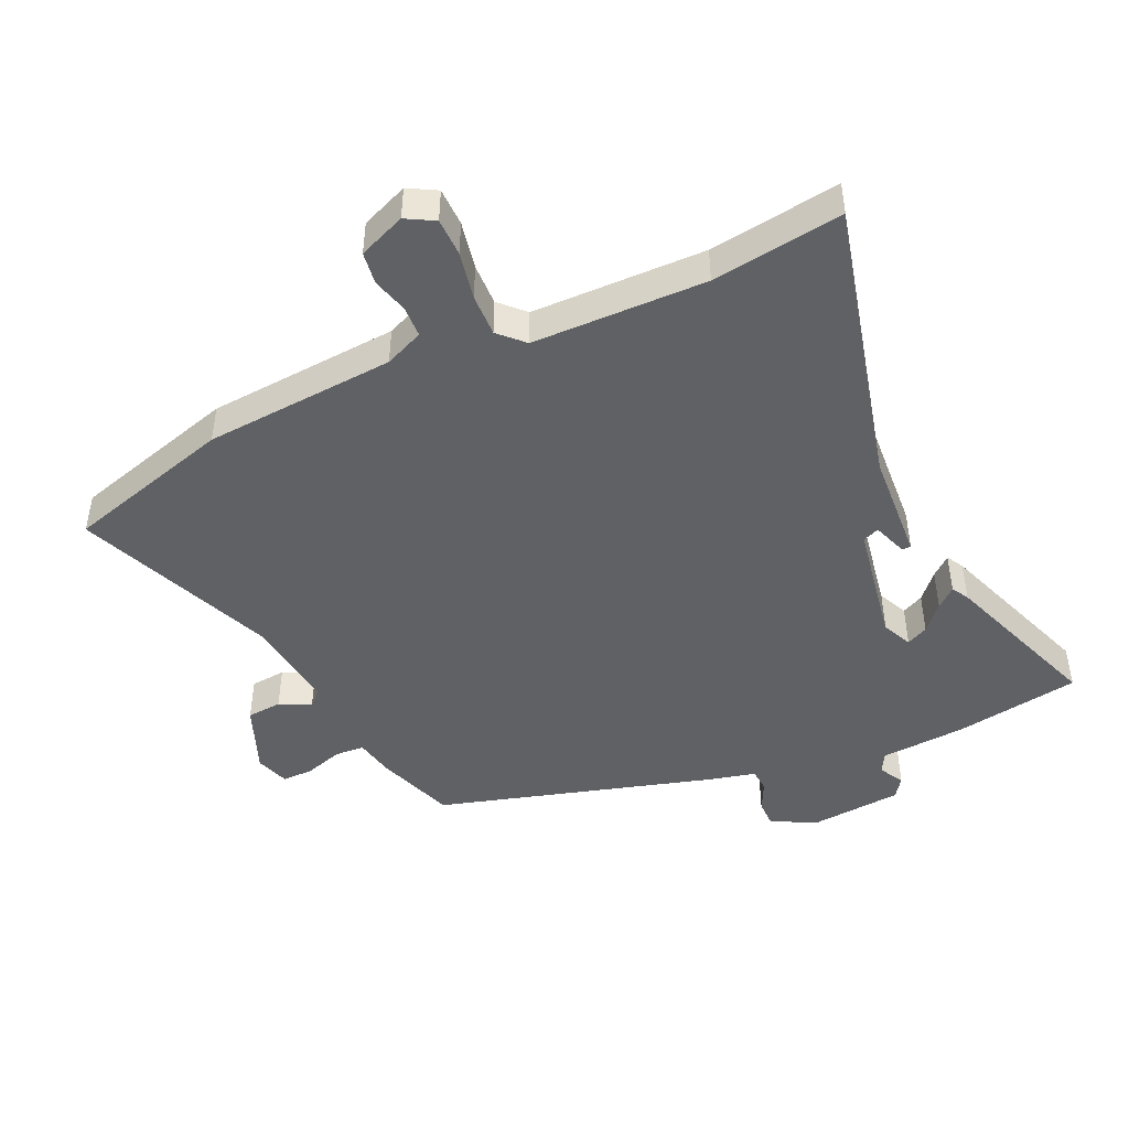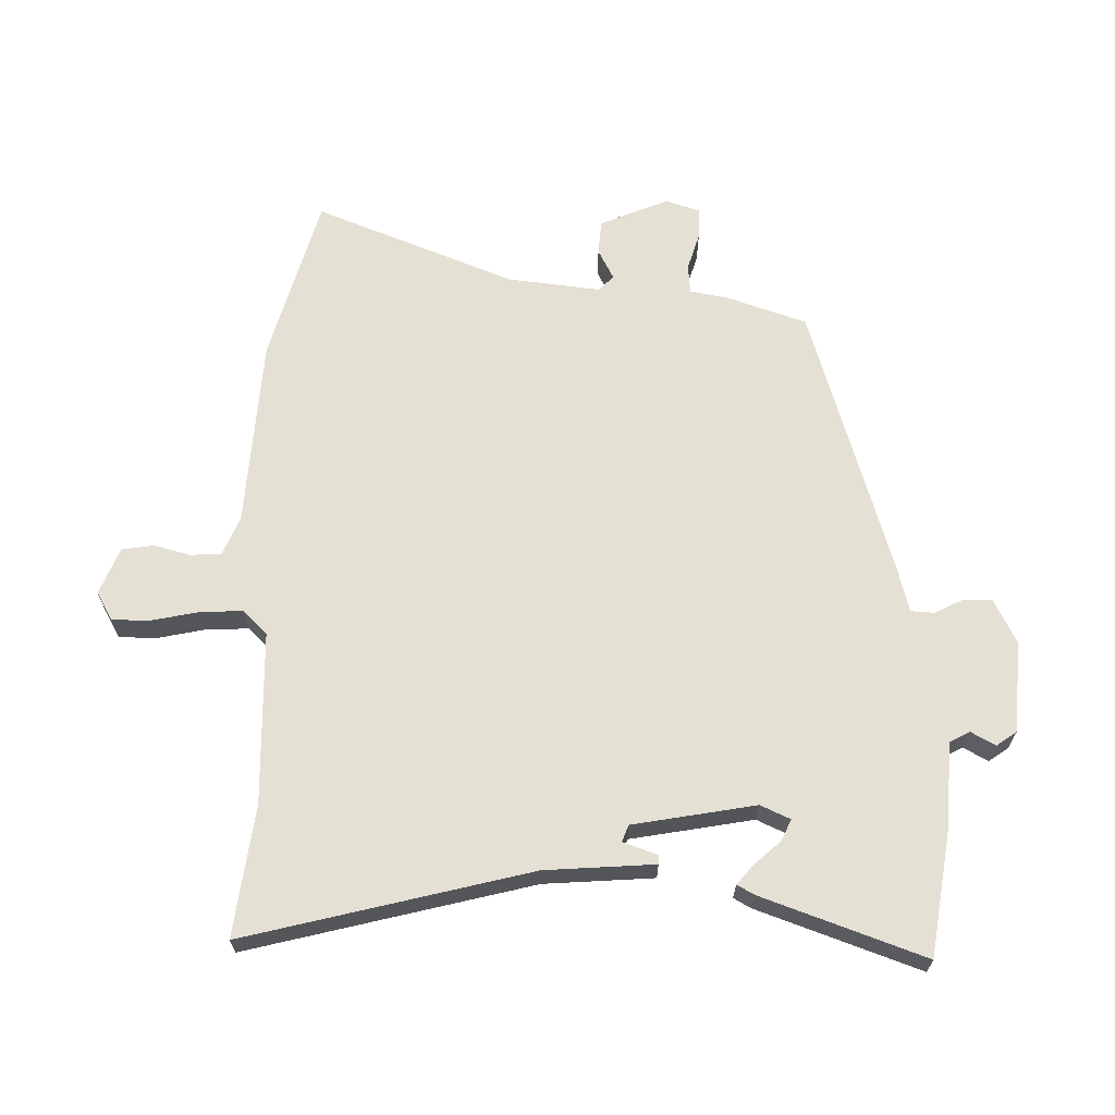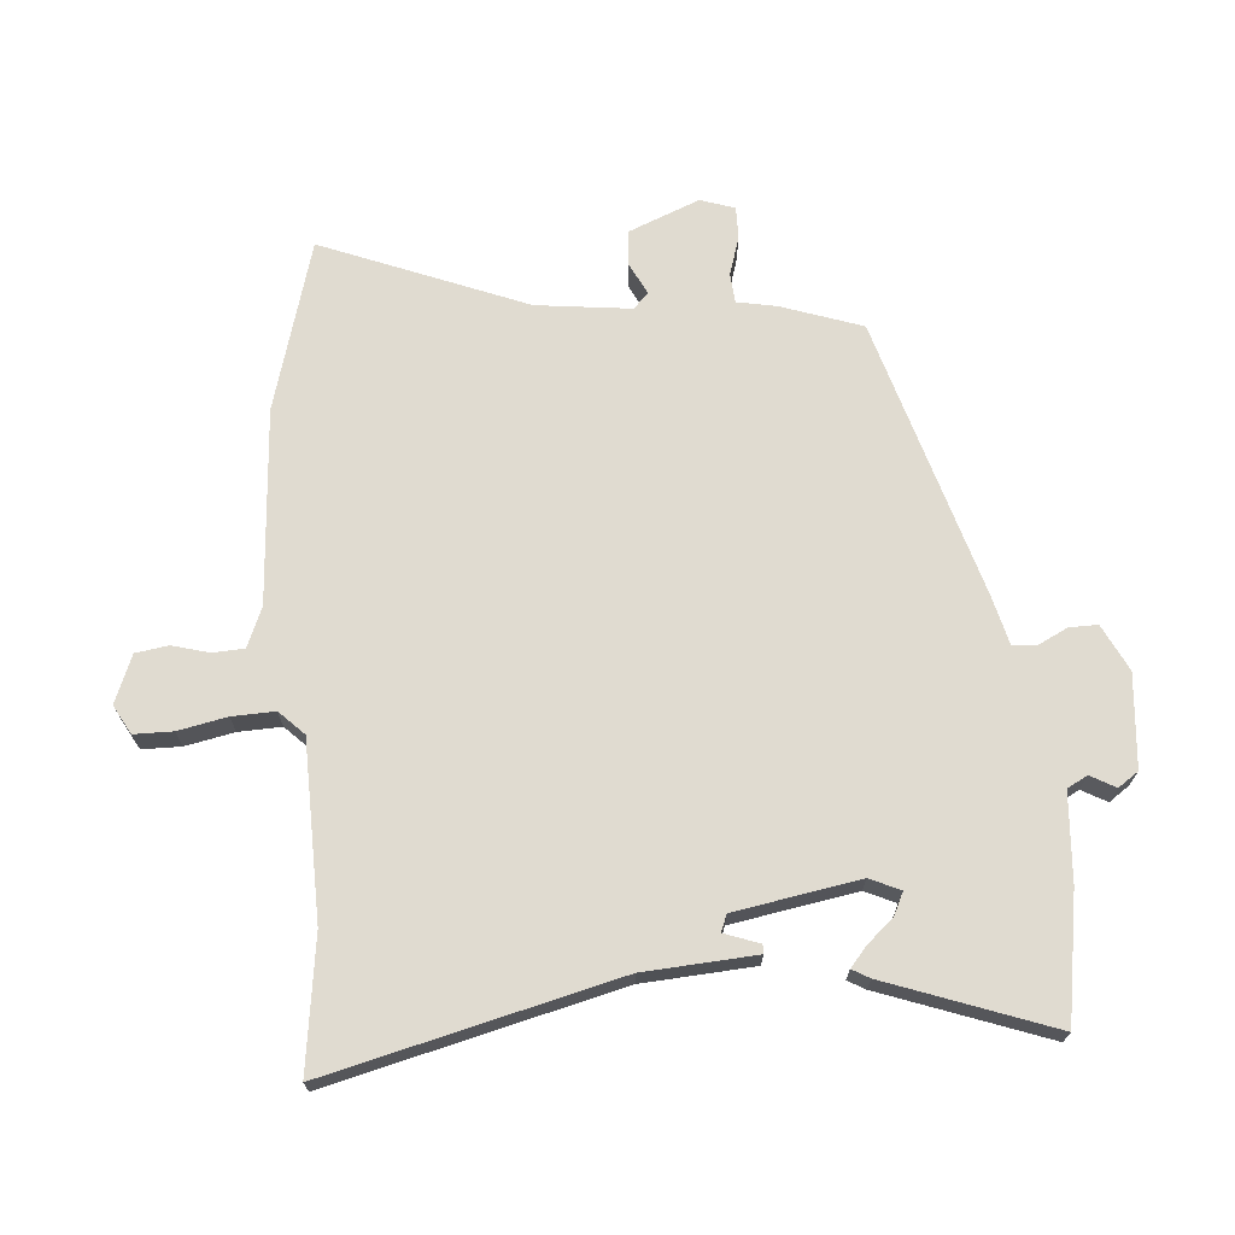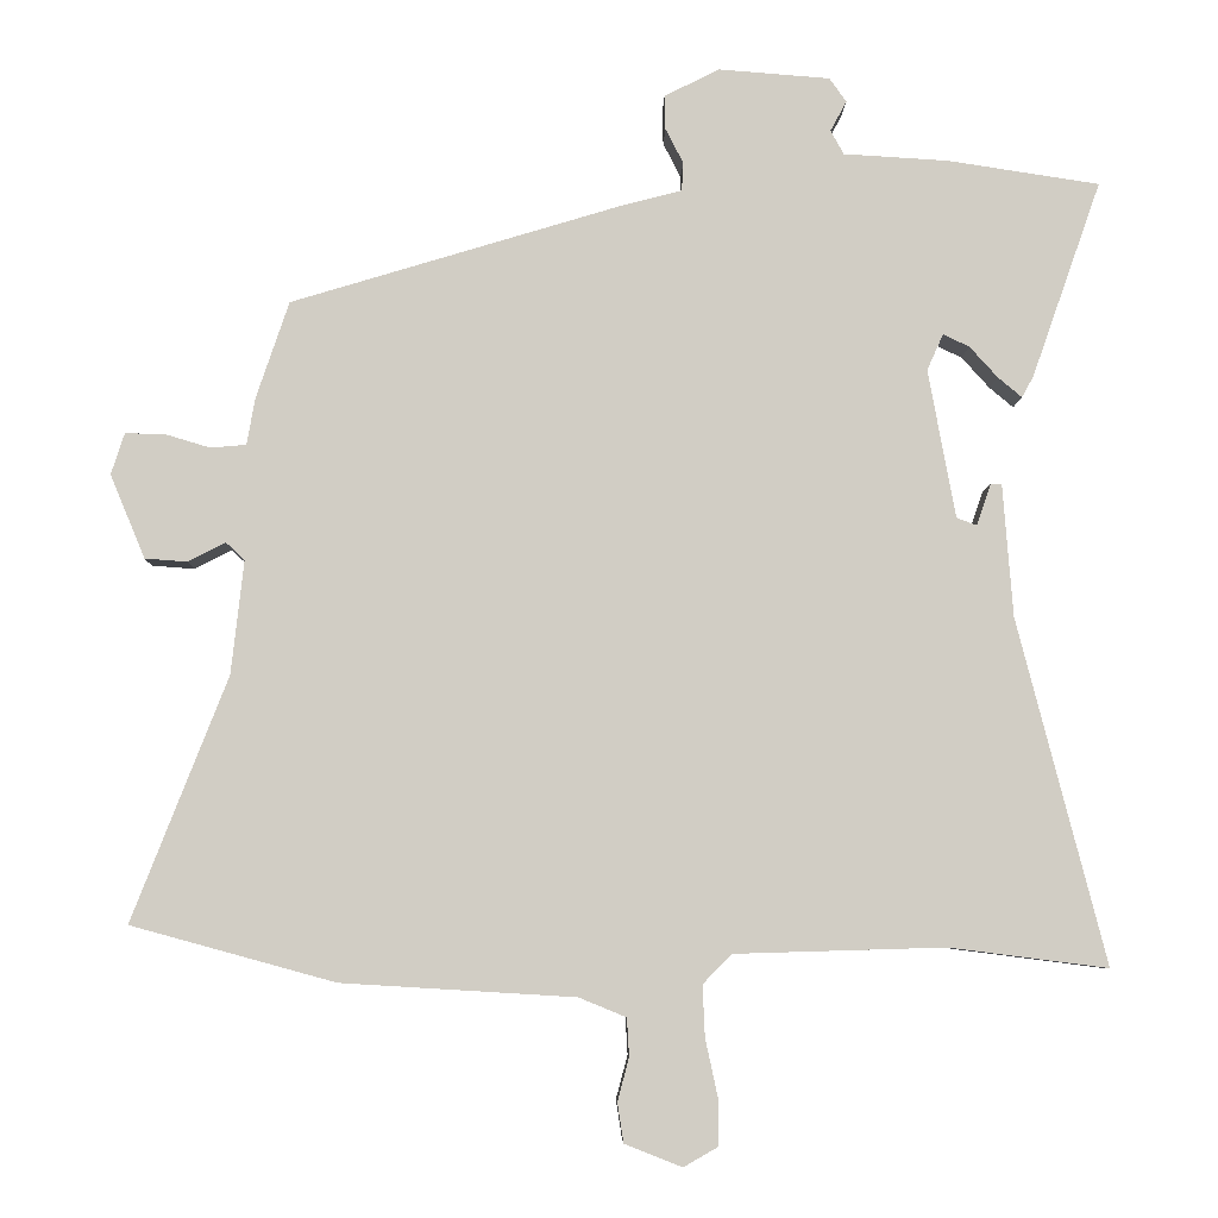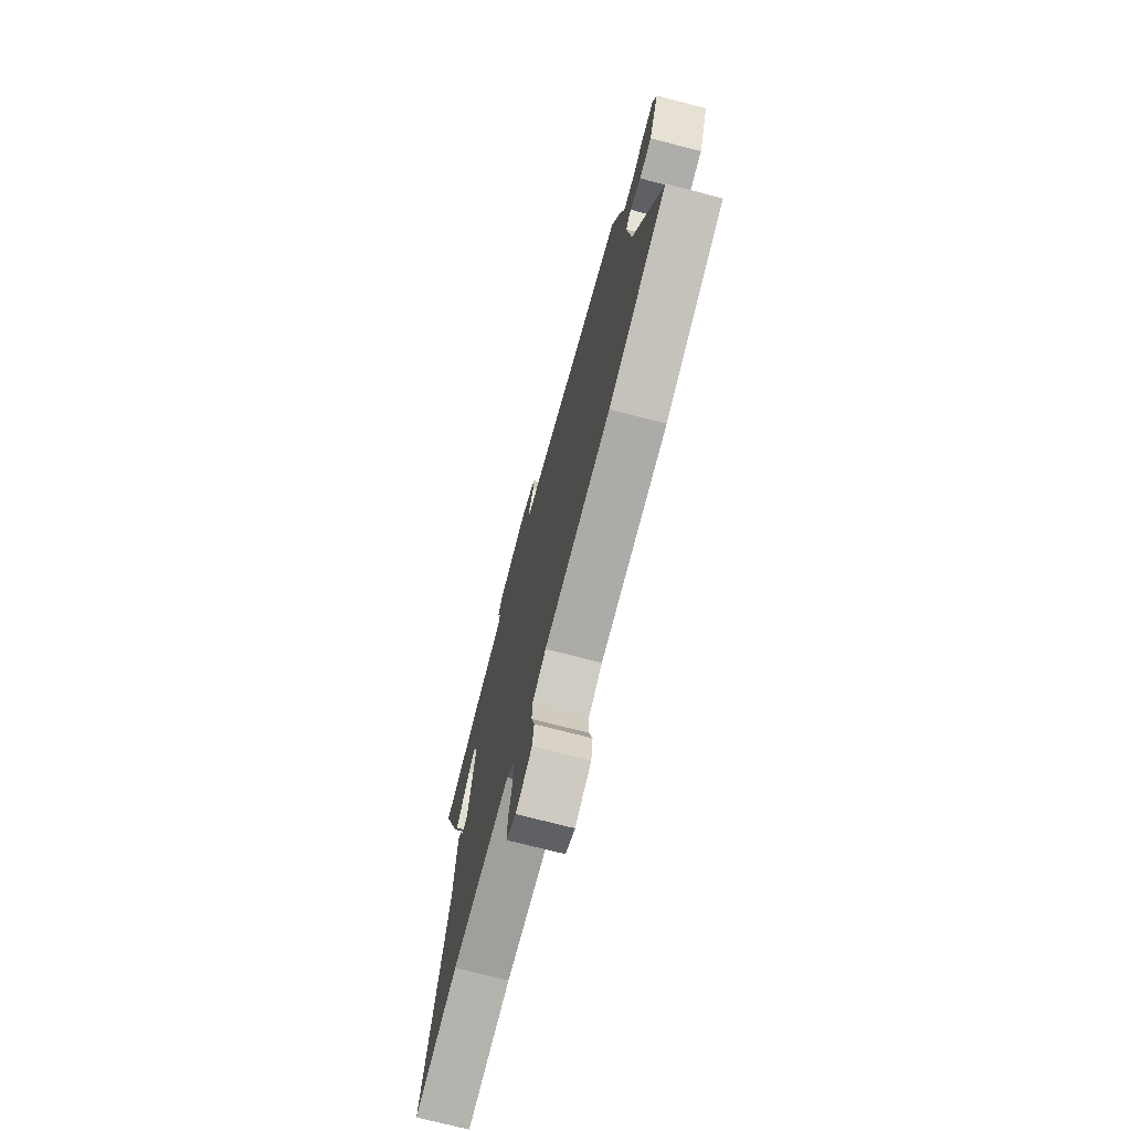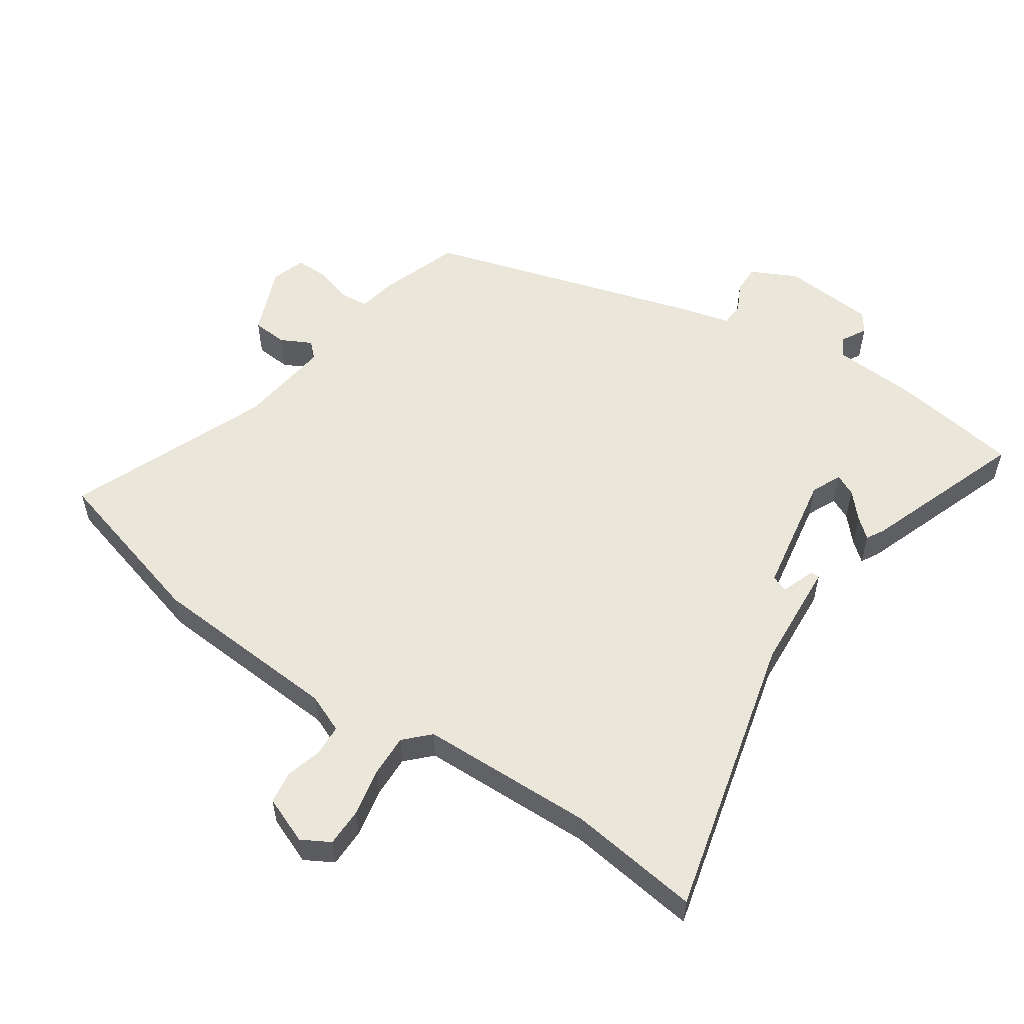
<metadata>
{"format":"obj","ext":"obj","renderer":"f3d","projection":"perspective","resolution":1024,"background":"white","views":[{"elev":-46.0,"azim":-154.7,"up":"+Y"},{"elev":65.7,"azim":-88.7,"up":"+Y"},{"elev":69.8,"azim":-94.1,"up":"+Y"},{"elev":-6.6,"azim":178.7,"up":"+Z"},{"elev":-72.9,"azim":75.5,"up":"+Z"},{"elev":55.0,"azim":-145.5,"up":"+Y"}]}
</metadata>
<code>
v -0.36 0.07 -0.482
v -0.565 0.07 -0.508
v -0.451 0.07 -0.063
v -0.438 0.07 0.109
v -0.424 0.07 0.109
v -0.405 0.07 0.055
v -0.379 0.07 0.065
v -0.344 0.07 0.257
v -0.365 0.07 0.304
v -0.399 0.07 0.288
v -0.435 0.07 0.248
v -0.466 0.07 0.222
v -0.481 0.07 0.249
v -0.571 0.07 0.504
v -0.374 0.07 0.534
v -0.239 0.07 0.542
v -0.222 0.07 0.573
v -0.243 0.07 0.612
v -0.221 0.07 0.643
v -0.077 0.07 0.654
v -0.006 0.07 0.618
v -0.007 0.07 0.574
v -0.03 0.07 0.529
v -0.028 0.07 0.492
v 0.049 0.07 0.472
v 0.477 0.07 0.342
v 0.519 0.07 0.217
v 0.53 0.07 0.156
v 0.576 0.07 0.152
v 0.636 0.07 0.17
v 0.685 0.07 0.17
v 0.702 0.07 0.117
v 0.657 0.07 0.009
v 0.602 0.07 0.005
v 0.554 0.07 0.03
v 0.53 0.07 0.007
v 0.546 0.07 -0.139
v 0.669 0.07 -0.454
v 0.406 0.07 -0.526
v 0.105 0.07 -0.544
v 0.044 0.07 -0.569
v 0.041 0.07 -0.618
v 0.056 0.07 -0.674
v 0.048 0.07 -0.725
v -0.026 0.07 -0.754
v -0.07 0.07 -0.729
v -0.07 0.07 -0.669
v -0.054 0.07 -0.594
v -0.051 0.07 -0.528
v -0.088 0.07 -0.49
v -0.36 0 -0.482
v -0.565 0 -0.508
v -0.451 0 -0.063
v -0.438 0 0.109
v -0.424 0 0.109
v -0.405 0 0.055
v -0.379 0 0.065
v -0.344 0 0.257
v -0.365 0 0.304
v -0.399 0 0.288
v -0.435 0 0.248
v -0.466 0 0.222
v -0.481 0 0.249
v -0.571 0 0.504
v -0.374 0 0.534
v -0.239 0 0.542
v -0.222 0 0.573
v -0.243 0 0.612
v -0.221 0 0.643
v -0.077 0 0.654
v -0.006 0 0.618
v -0.007 0 0.574
v -0.03 0 0.529
v -0.028 0 0.492
v 0.049 0 0.472
v 0.477 0 0.342
v 0.519 0 0.217
v 0.53 0 0.156
v 0.576 0 0.152
v 0.636 0 0.17
v 0.685 0 0.17
v 0.702 0 0.117
v 0.657 0 0.009
v 0.602 0 0.005
v 0.554 0 0.03
v 0.53 0 0.007
v 0.546 0 -0.139
v 0.669 0 -0.454
v 0.406 0 -0.526
v 0.105 0 -0.544
v 0.044 0 -0.569
v 0.041 0 -0.618
v 0.056 0 -0.674
v 0.048 0 -0.725
v -0.026 0 -0.754
v -0.07 0 -0.729
v -0.07 0 -0.669
v -0.054 0 -0.594
v -0.051 0 -0.528
v -0.088 0 -0.49
f 46 47 48
f 45 46 48
f 44 45 48
f 43 44 48
f 42 43 48
f 41 42 48 49
f 40 41 49 50
f 39 40 50
f 38 39 50
f 37 38 50
f 33 34 35
f 32 33 35
f 31 32 35
f 30 31 35
f 29 30 35
f 28 29 35 36
f 27 28 36
f 26 27 36
f 25 26 36
f 24 25 36
f 21 22 23
f 20 21 23
f 19 20 23
f 18 19 23
f 17 18 23
f 16 17 23 24
f 14 15 16
f 13 14 16
f 12 13 16
f 11 12 16
f 10 11 16
f 9 10 16 24
f 24 36 37
f 9 24 37
f 8 9 37
f 3 4 5 6
f 3 6 7
f 2 3 7
f 1 2 7
f 8 37 50
f 7 8 50
f 1 7 50
f 98 97 96
f 98 96 95
f 98 95 94
f 98 94 93
f 98 93 92
f 99 98 92 91
f 100 99 91 90
f 100 90 89
f 100 89 88
f 100 88 87
f 85 84 83
f 85 83 82
f 85 82 81
f 85 81 80
f 85 80 79
f 86 85 79 78
f 86 78 77
f 86 77 76
f 86 76 75
f 86 75 74
f 73 72 71
f 73 71 70
f 73 70 69
f 73 69 68
f 73 68 67
f 74 73 67 66
f 66 65 64
f 66 64 63
f 66 63 62
f 66 62 61
f 66 61 60
f 74 66 60 59
f 87 86 74
f 87 74 59
f 87 59 58
f 56 55 54 53
f 57 56 53
f 57 53 52
f 57 52 51
f 100 87 58
f 100 58 57
f 100 57 51
f 1 51 52 2
f 2 52 53 3
f 3 53 54 4
f 4 54 55 5
f 5 55 56 6
f 6 56 57 7
f 7 57 58 8
f 8 58 59 9
f 9 59 60 10
f 10 60 61 11
f 11 61 62 12
f 12 62 63 13
f 13 63 64 14
f 14 64 65 15
f 15 65 66 16
f 16 66 67 17
f 17 67 68 18
f 18 68 69 19
f 19 69 70 20
f 20 70 71 21
f 21 71 72 22
f 22 72 73 23
f 23 73 74 24
f 24 74 75 25
f 25 75 76 26
f 26 76 77 27
f 27 77 78 28
f 28 78 79 29
f 29 79 80 30
f 30 80 81 31
f 31 81 82 32
f 32 82 83 33
f 33 83 84 34
f 34 84 85 35
f 35 85 86 36
f 36 86 87 37
f 37 87 88 38
f 38 88 89 39
f 39 89 90 40
f 40 90 91 41
f 41 91 92 42
f 42 92 93 43
f 43 93 94 44
f 44 94 95 45
f 45 95 96 46
f 46 96 97 47
f 47 97 98 48
f 48 98 99 49
f 49 99 100 50
f 50 100 51 1

</code>
